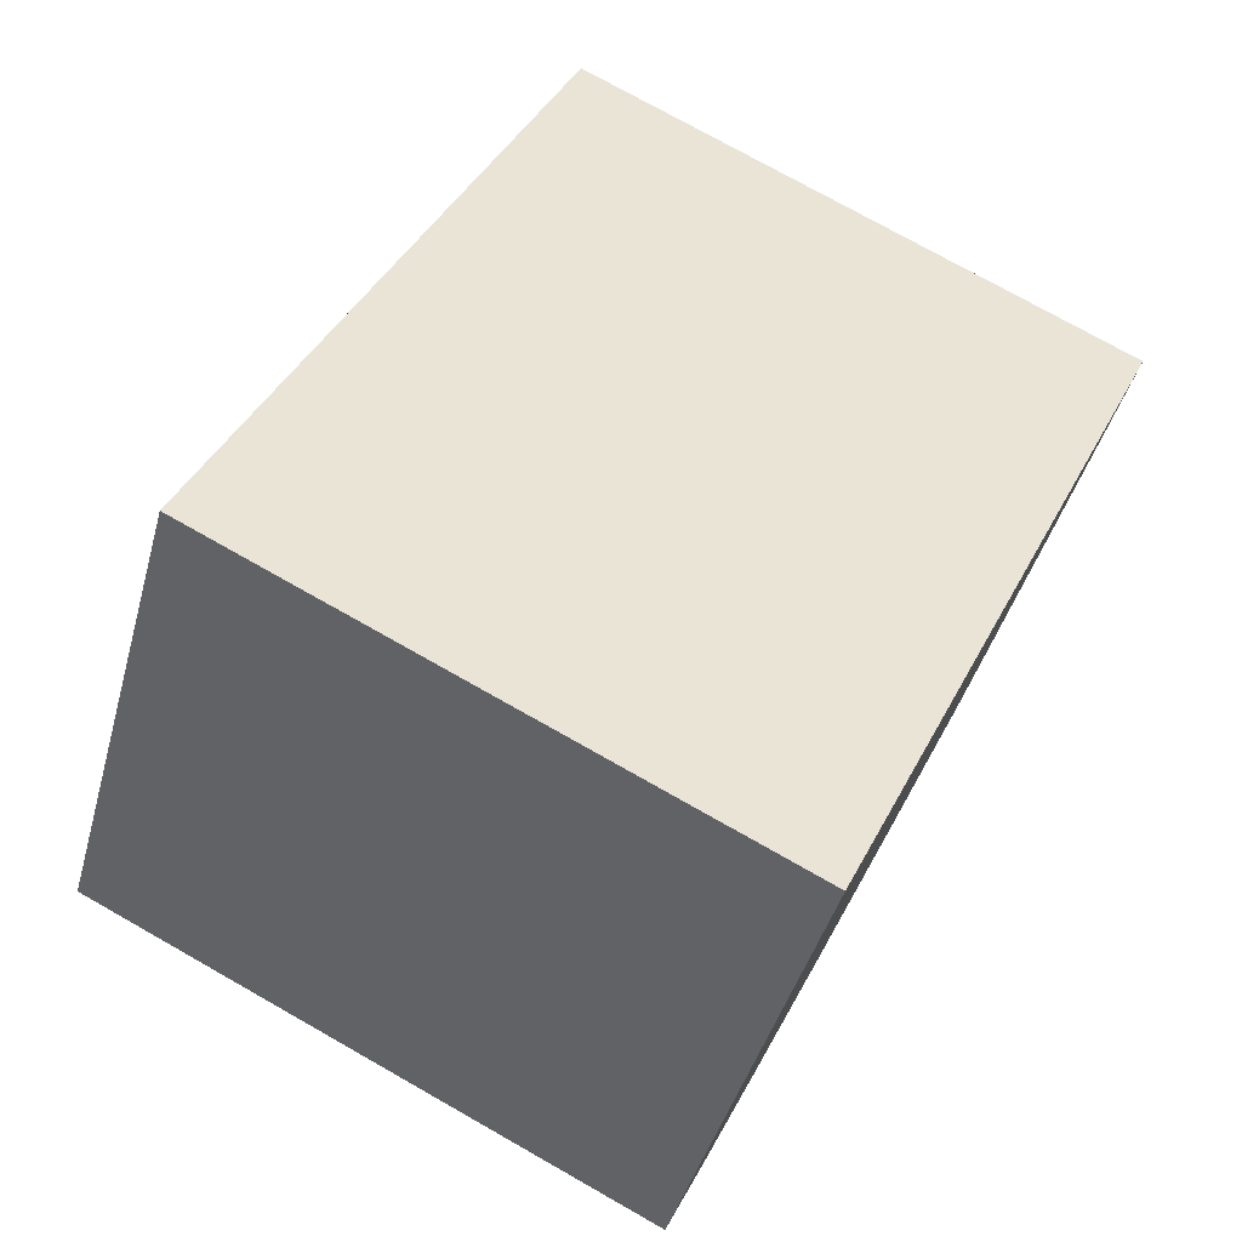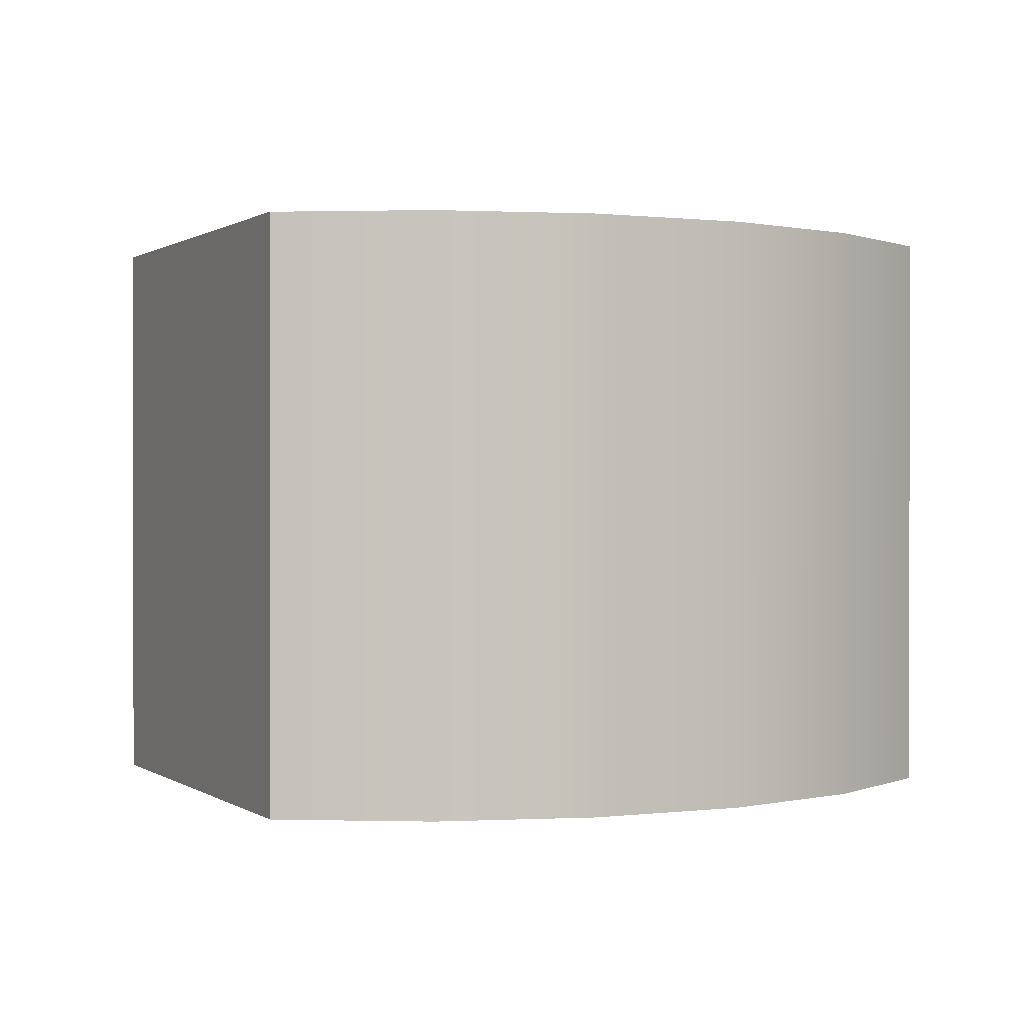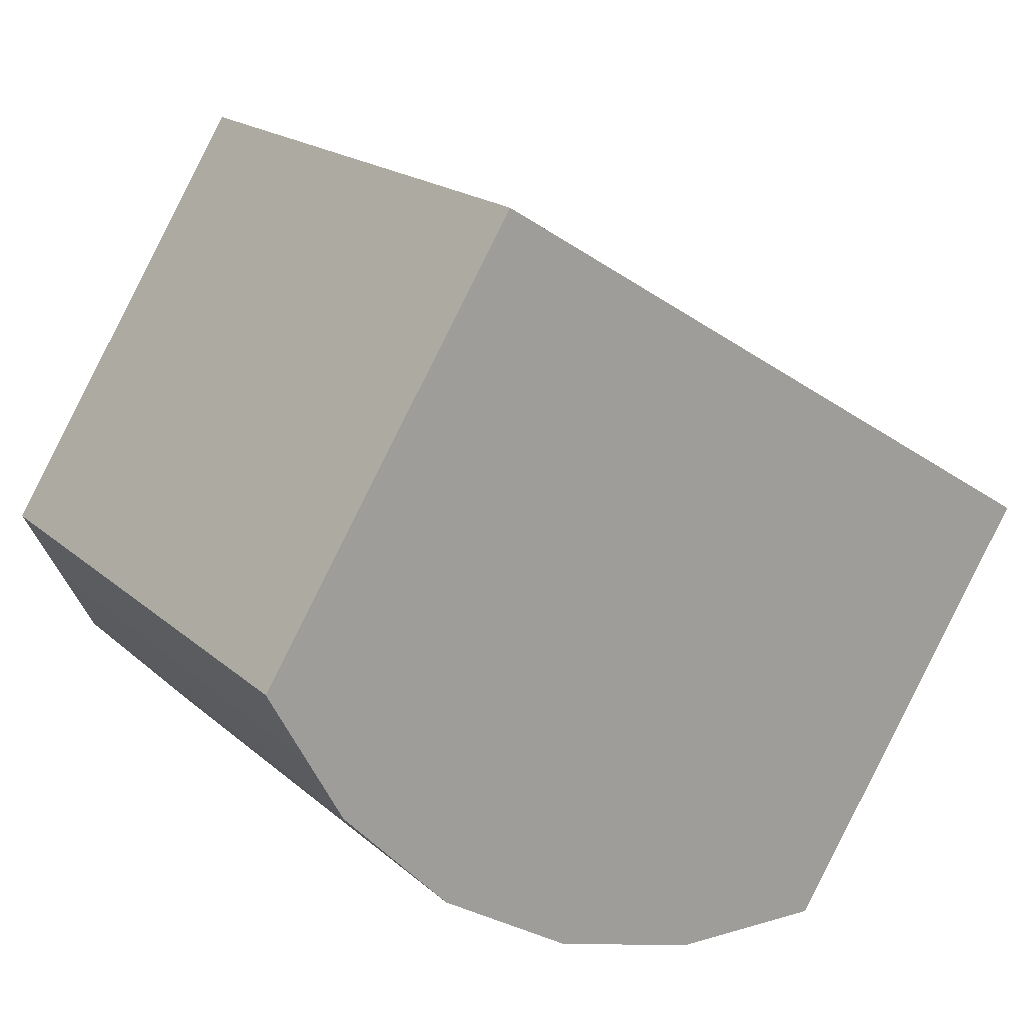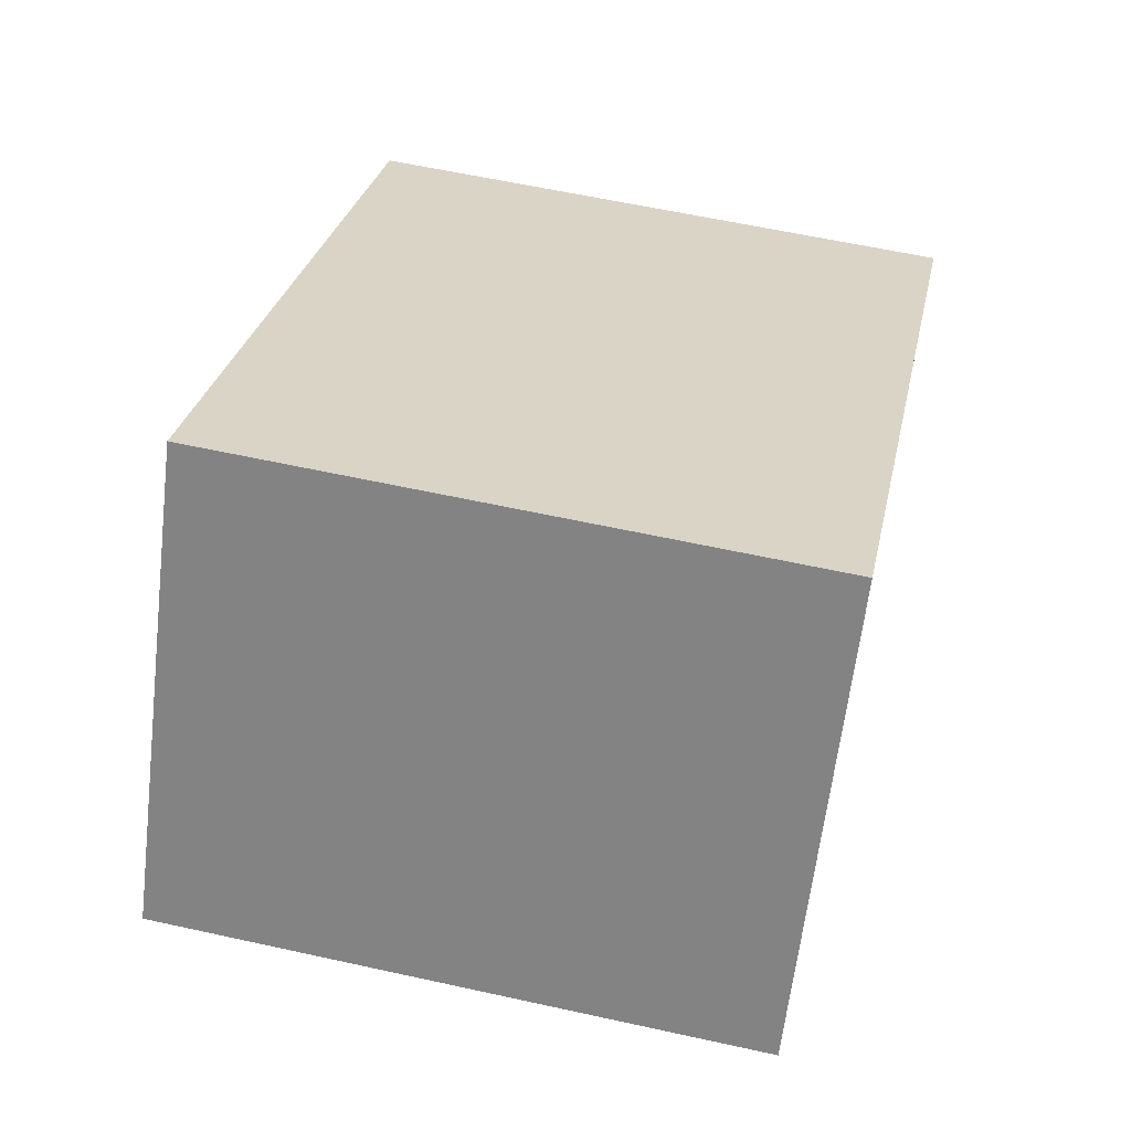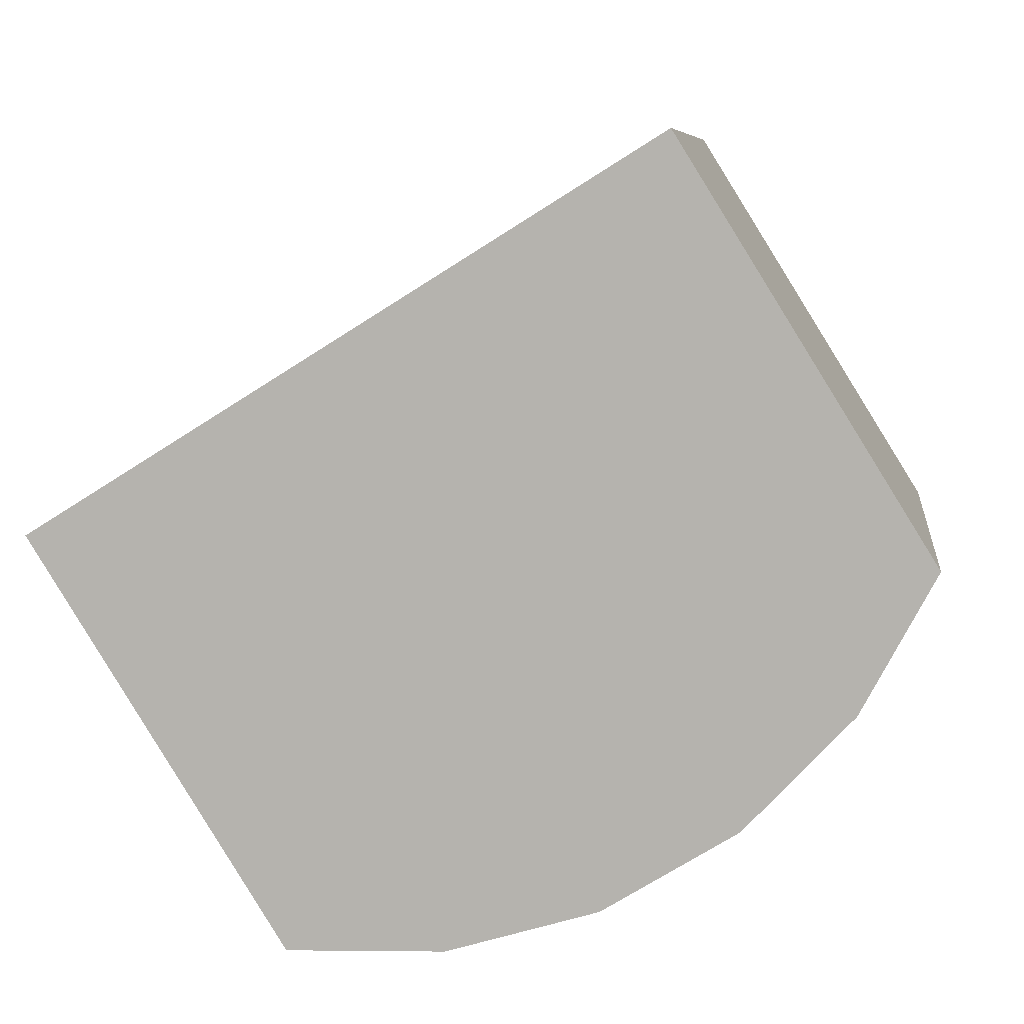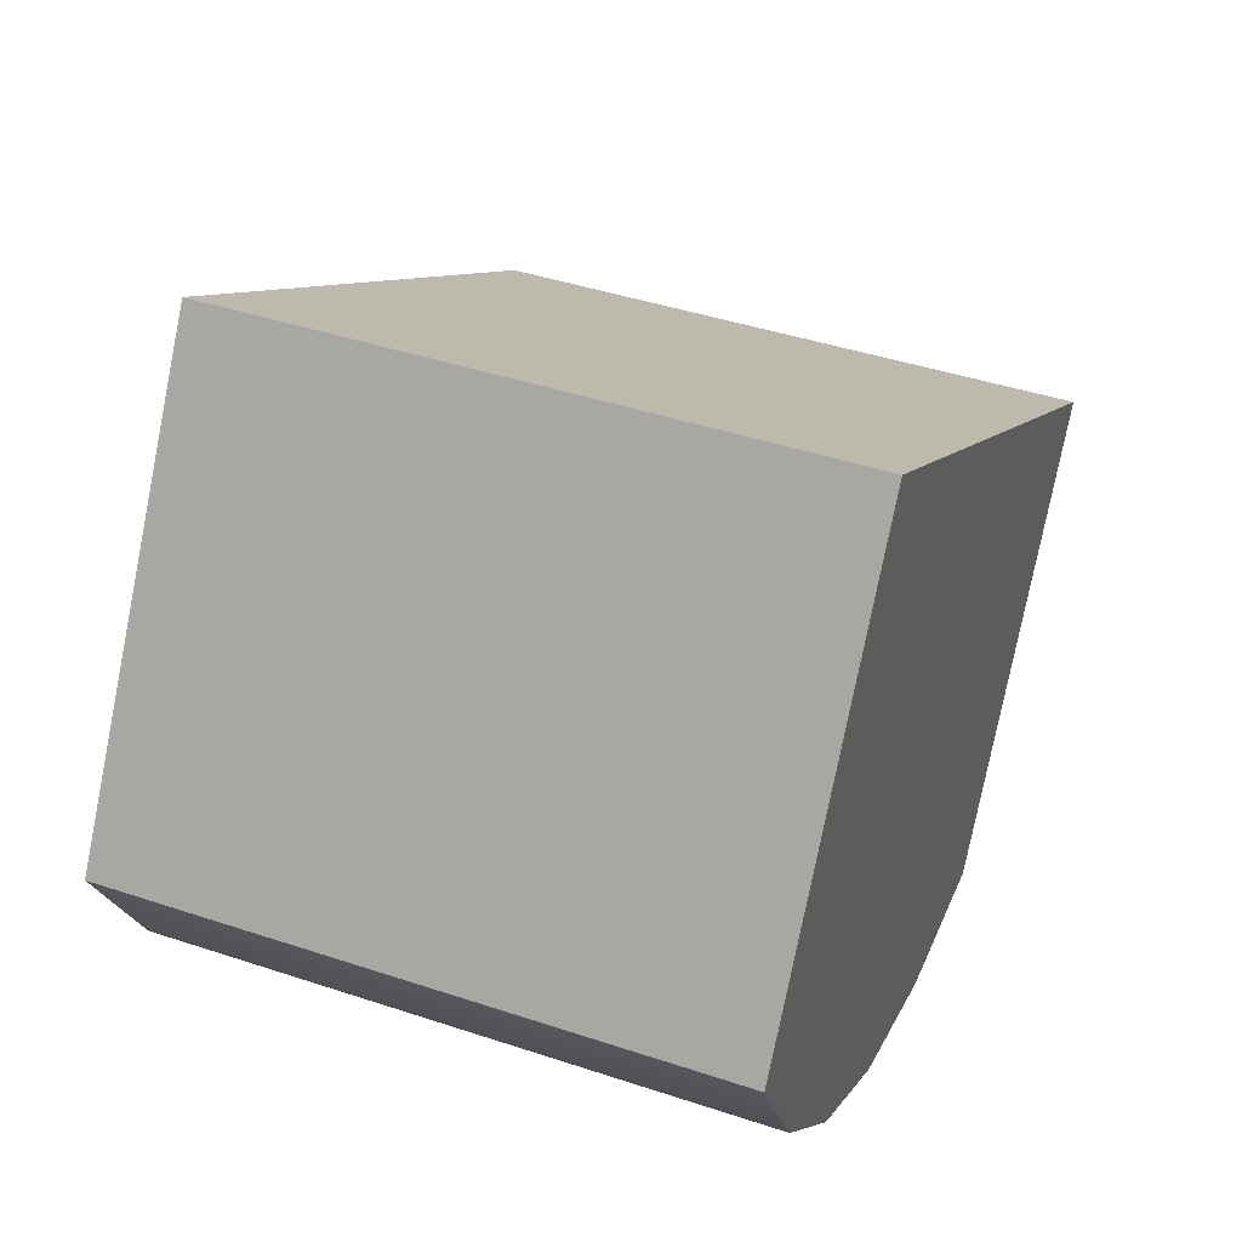
<metadata>
{"format":"obj","ext":"obj","renderer":"f3d","projection":"perspective","resolution":1024,"background":"white","views":[{"elev":75.5,"azim":119.5,"up":"+Y"},{"elev":0.6,"azim":6.9,"up":"+Z"},{"elev":18.6,"azim":147.8,"up":"+Y"},{"elev":59.6,"azim":102.8,"up":"+Y"},{"elev":7.8,"azim":7.5,"up":"+Y"},{"elev":42.5,"azim":111.7,"up":"+Y"}]}
</metadata>
<code>
o Group11/mesh22/mesh22-geometry#mesh22-geometry
v 0.5747 -0.7214 0.1191
v 0.5302 -0.769 -0.1211
v 0.5747 -0.7214 -0.1211
v 0.5302 -0.769 0.1191
v 0.5004 -0.4959 -0.1211
v 0.6053 -0.6639 0.1191
v 0.5004 -0.4959 0.1191
v 0.475 -0.8035 -0.1211
v 0.6053 -0.6639 -0.1211
v 0.475 -0.8035 0.1191
v 0.4127 -0.8225 -0.1211
v 0.4127 -0.8225 0.1191
v 0.3475 -0.8247 -0.1211
v 0.2427 -0.6568 0.1191
v 0.3475 -0.8247 0.1191
v 0.2427 -0.6568 -0.1211
f 1 2 3
f 2 1 4
f 3 2 1
f 4 1 2
f 2 5 3
f 3 5 2
f 3 6 1
f 1 6 3
f 7 4 1
f 1 4 7
f 4 8 2
f 2 8 4
f 8 5 2
f 2 5 8
f 3 5 9
f 9 5 3
f 6 3 9
f 9 3 6
f 7 1 6
f 6 1 7
f 7 10 4
f 4 10 7
f 8 4 10
f 10 4 8
f 11 5 8
f 8 5 11
f 5 6 9
f 9 6 5
f 6 5 7
f 7 5 6
f 7 12 10
f 10 12 7
f 10 11 8
f 8 11 10
f 13 5 11
f 11 5 13
f 5 14 7
f 7 14 5
f 7 15 12
f 12 15 7
f 11 10 12
f 12 10 11
f 5 13 16
f 16 13 5
f 12 13 11
f 11 13 12
f 14 5 16
f 16 5 14
f 15 7 14
f 14 7 15
f 13 12 15
f 15 12 13
f 13 14 16
f 16 14 13
f 14 13 15
f 15 13 14

</code>
